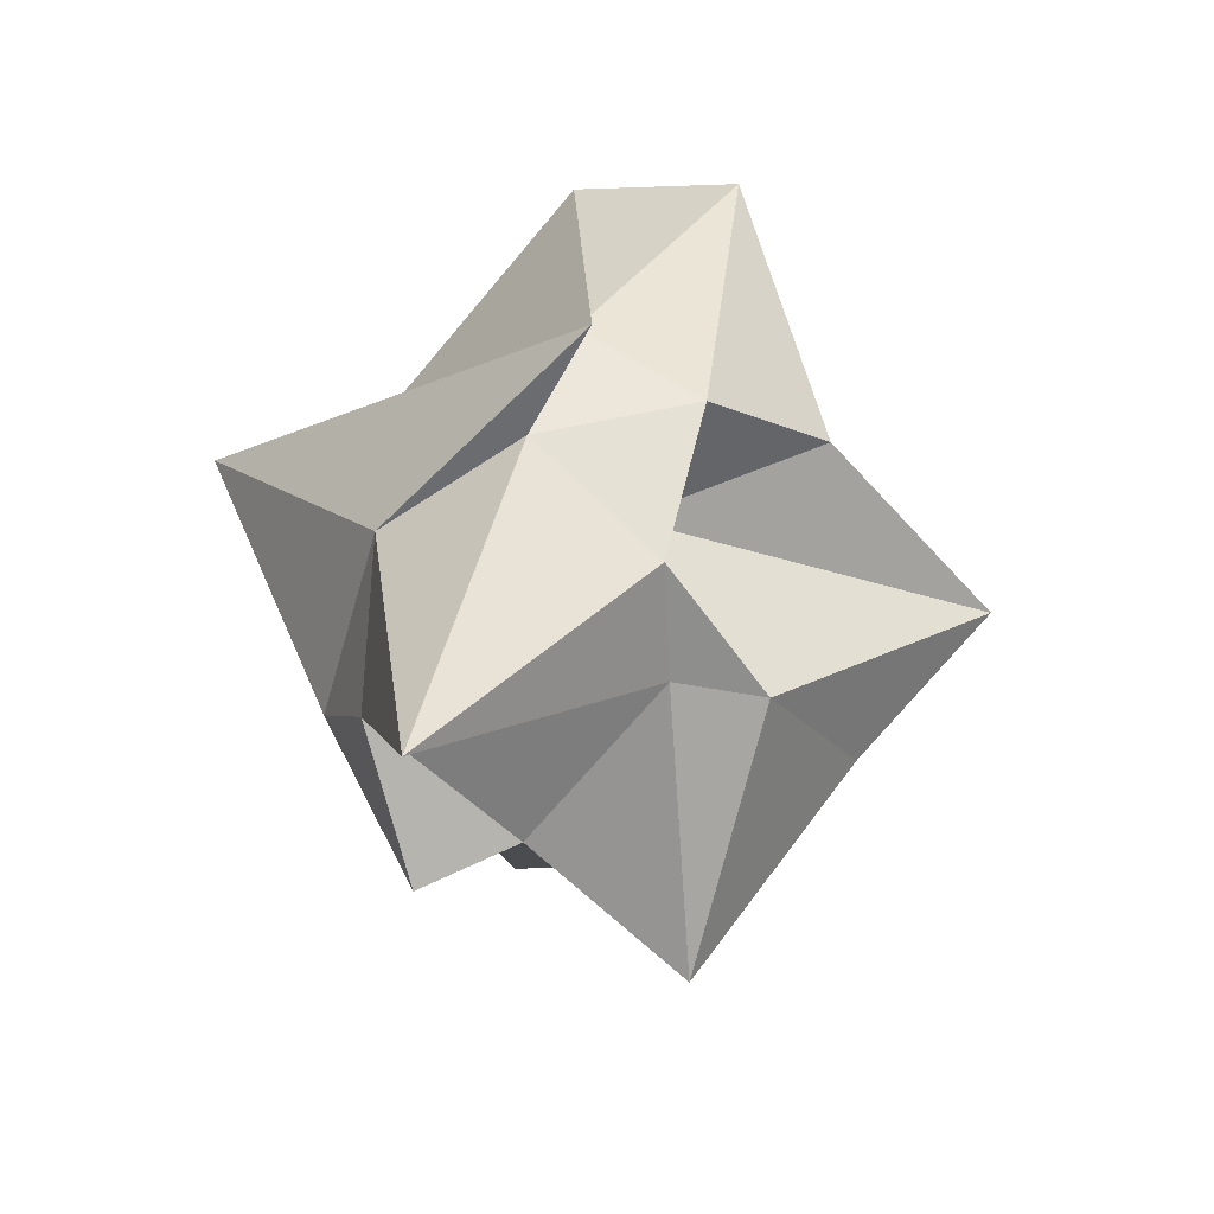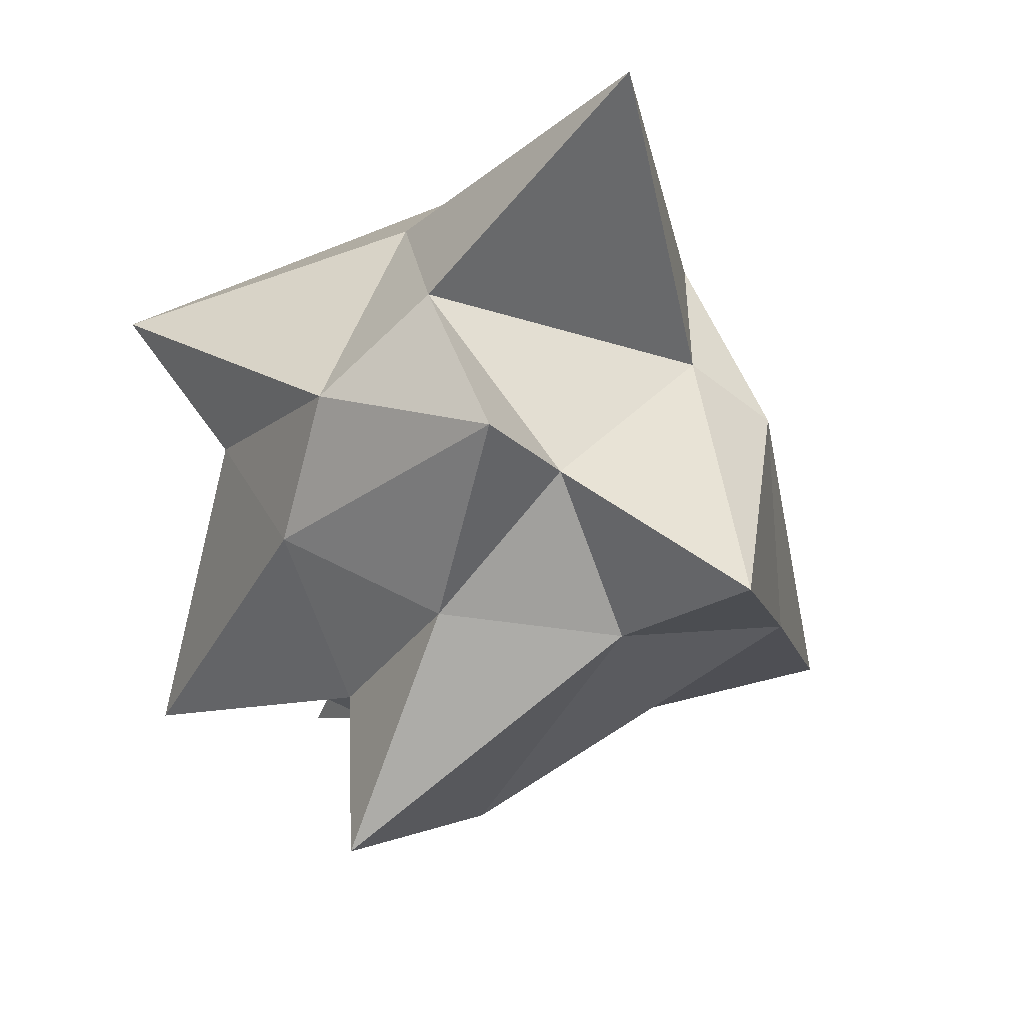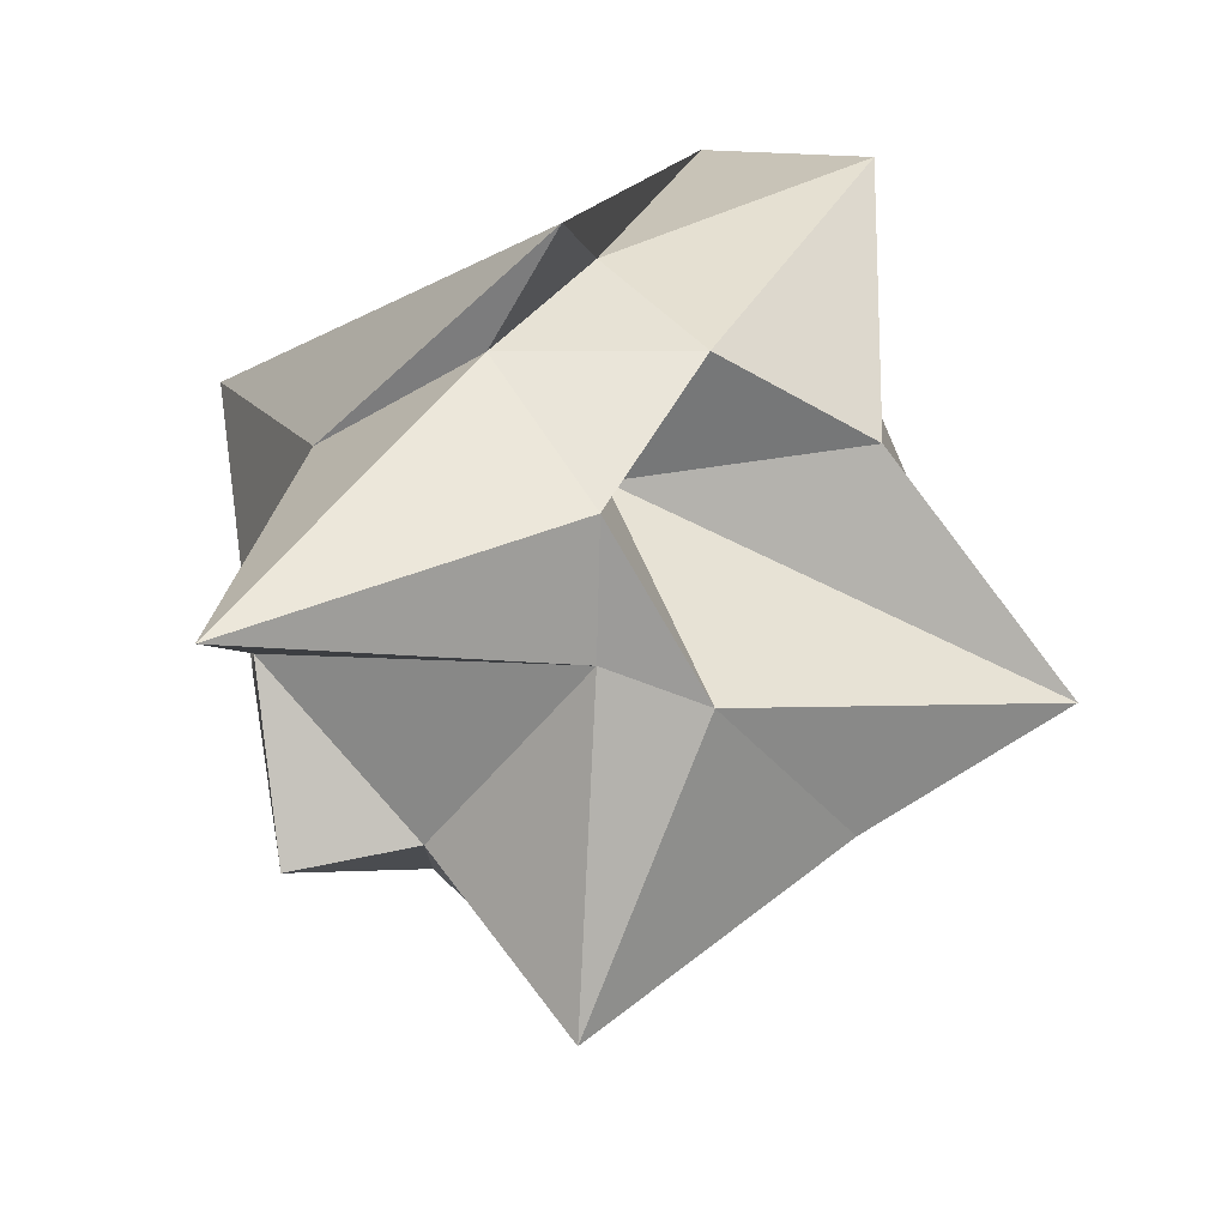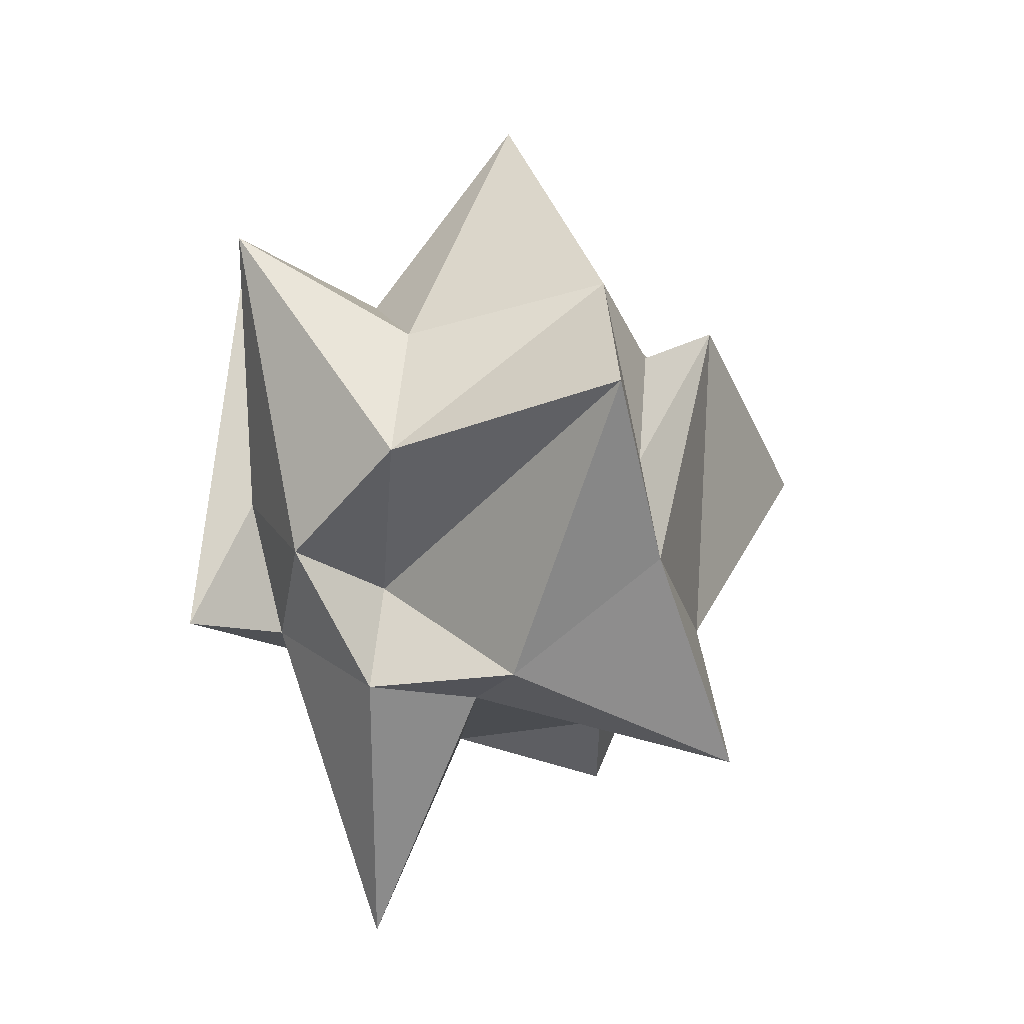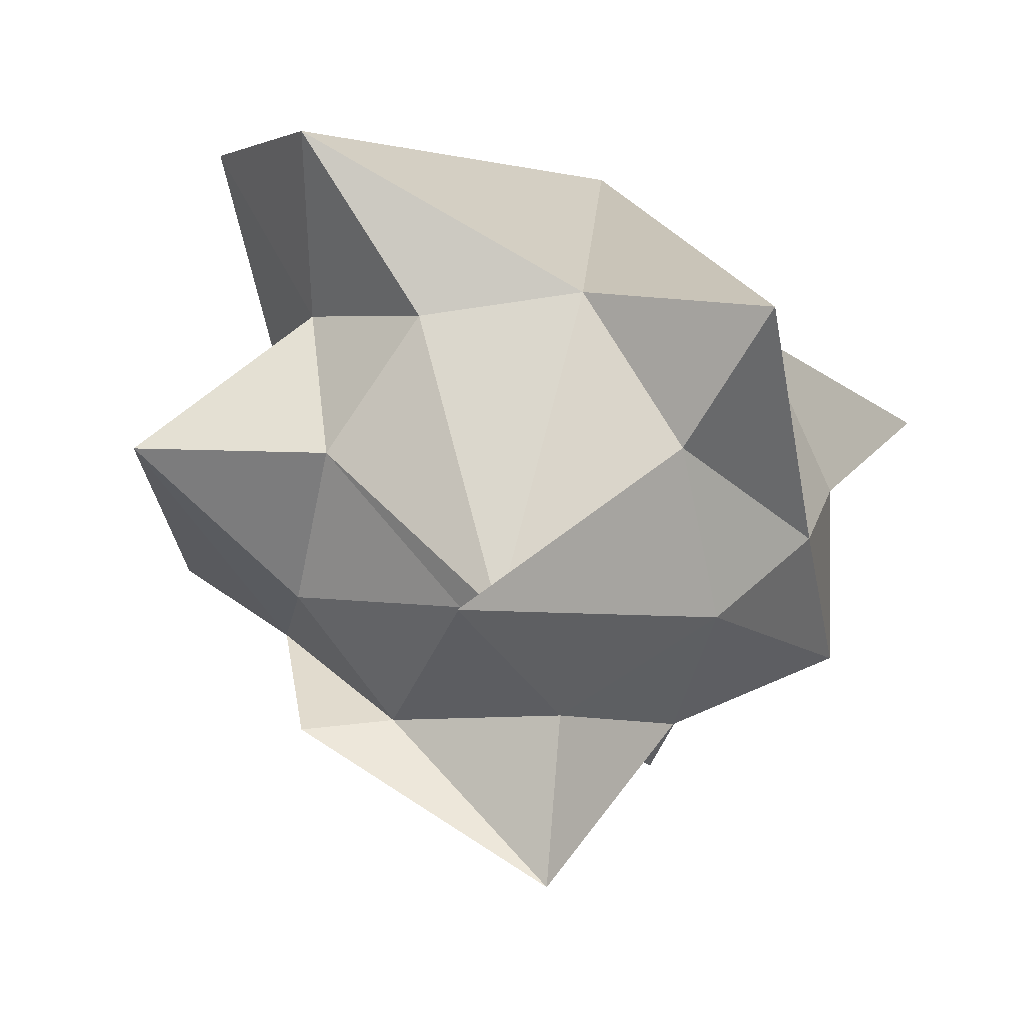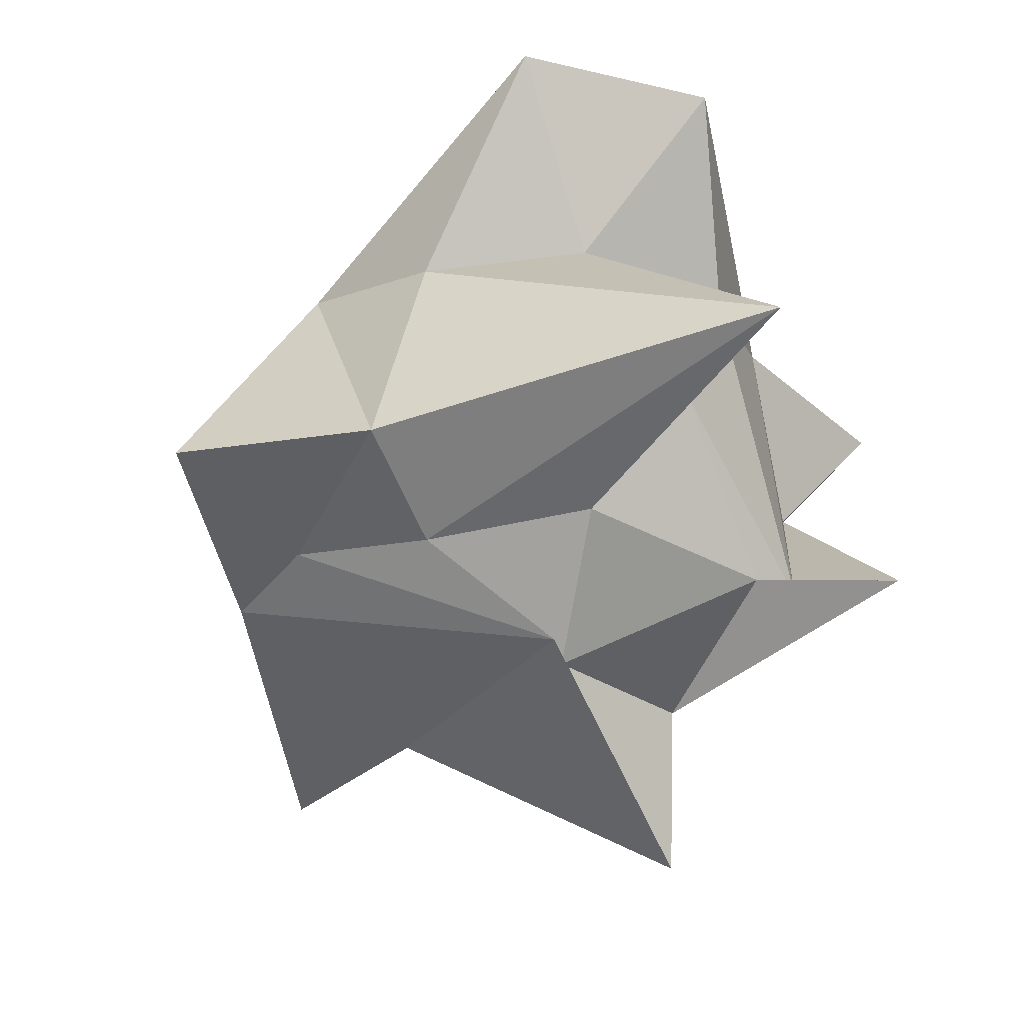
<metadata>
{"format":"obj","ext":"obj","renderer":"f3d","projection":"perspective","resolution":1024,"background":"white","views":[{"elev":-60.7,"azim":-176.9,"up":"+Z"},{"elev":-34.6,"azim":149.2,"up":"+Y"},{"elev":21.1,"azim":-162.8,"up":"+Y"},{"elev":-16.3,"azim":-100.0,"up":"+Z"},{"elev":-7.9,"azim":41.0,"up":"+Y"},{"elev":-24.0,"azim":-32.7,"up":"+Y"}]}
</metadata>
<code>
o Icosphere
v 0.2489 -0.6254 0.2647
v 0.6007 0.2113 1.1
v -0.4138 0.3476 0.7814
v -1.032 0.3476 -0.06929
v -0.4147 -0.1527 -1.139
v 0.4932 0.2083 -1.052
v 0.139 1.242 0.7814
v -0.861 1.242 0.4564
v -0.2762 1.254 -0.4388
v 0.3979 1.182 -1.751
v 1.199 1.208 0.2541
v -0.1374 1.795 -0.06929
v -0.2998 -0.05585 0.4307
v 0.2879 -0.05585 0.2397
v 0.2874 0.2691 0.7397
v 0.7133 0.2691 -0.06929
v 0.2879 -0.05585 -0.3783
v -0.4942 -0.09202 0.6798
v -0.8256 0.2691 0.4307
v -0.2998 -0.05585 -0.5693
v -1.035 0.2739 -0.4686
v 0.1255 0.2691 -0.8783
v 0.8137 0.7948 0.2397
v 0.8072 0.5663 -0.4807
v -0.1374 0.7948 0.9307
v 0.4504 0.2432 0.7397
v -1.145 0.5096 0.6122
v -0.2838 0.7387 1.639
v -0.7252 0.7948 -0.8783
v -1.565 0.5399 0.06227
v 0.625 0.7948 -0.8783
v -0.3974 0.8903 -0.9051
v 0.5508 1.321 0.4307
v -0.4003 1.321 0.7397
v -0.988 1.321 -0.06929
v -0.4003 1.321 -0.8783
v 0.5508 1.321 -0.5693
v -0.1216 1.855 1.077
v -0.2071 2.036 -0.6021
v -0.7283 1.919 0.8766
v -0.5627 1.645 -0.3783
v 0.02507 1.645 -0.5693
f 1 14 13
f 2 14 16
f 1 13 18
f 1 18 20
f 1 20 17
f 2 16 23
f 3 15 25
f 4 19 27
f 5 21 29
f 6 22 31
f 2 23 26
f 3 25 28
f 4 27 30
f 5 29 32
f 6 31 24
f 7 33 38
f 8 34 40
f 9 35 41
f 10 36 42
f 11 37 39
f 39 42 12
f 39 37 42
f 37 10 42
f 42 41 12
f 42 36 41
f 36 9 41
f 41 40 12
f 41 35 40
f 35 8 40
f 40 38 12
f 40 34 38
f 34 7 38
f 38 39 12
f 38 33 39
f 33 11 39
f 24 37 11
f 24 31 37
f 31 10 37
f 32 36 10
f 32 29 36
f 29 9 36
f 30 35 9
f 30 27 35
f 27 8 35
f 28 34 8
f 28 25 34
f 25 7 34
f 26 33 7
f 26 23 33
f 23 11 33
f 31 32 10
f 31 22 32
f 22 5 32
f 29 30 9
f 29 21 30
f 21 4 30
f 27 28 8
f 27 19 28
f 19 3 28
f 25 26 7
f 25 15 26
f 15 2 26
f 23 24 11
f 23 16 24
f 16 6 24
f 17 22 6
f 17 20 22
f 20 5 22
f 20 21 5
f 20 18 21
f 18 4 21
f 18 19 4
f 18 13 19
f 13 3 19
f 16 17 6
f 16 14 17
f 14 1 17
f 13 15 3
f 13 14 15
f 14 2 15

</code>
